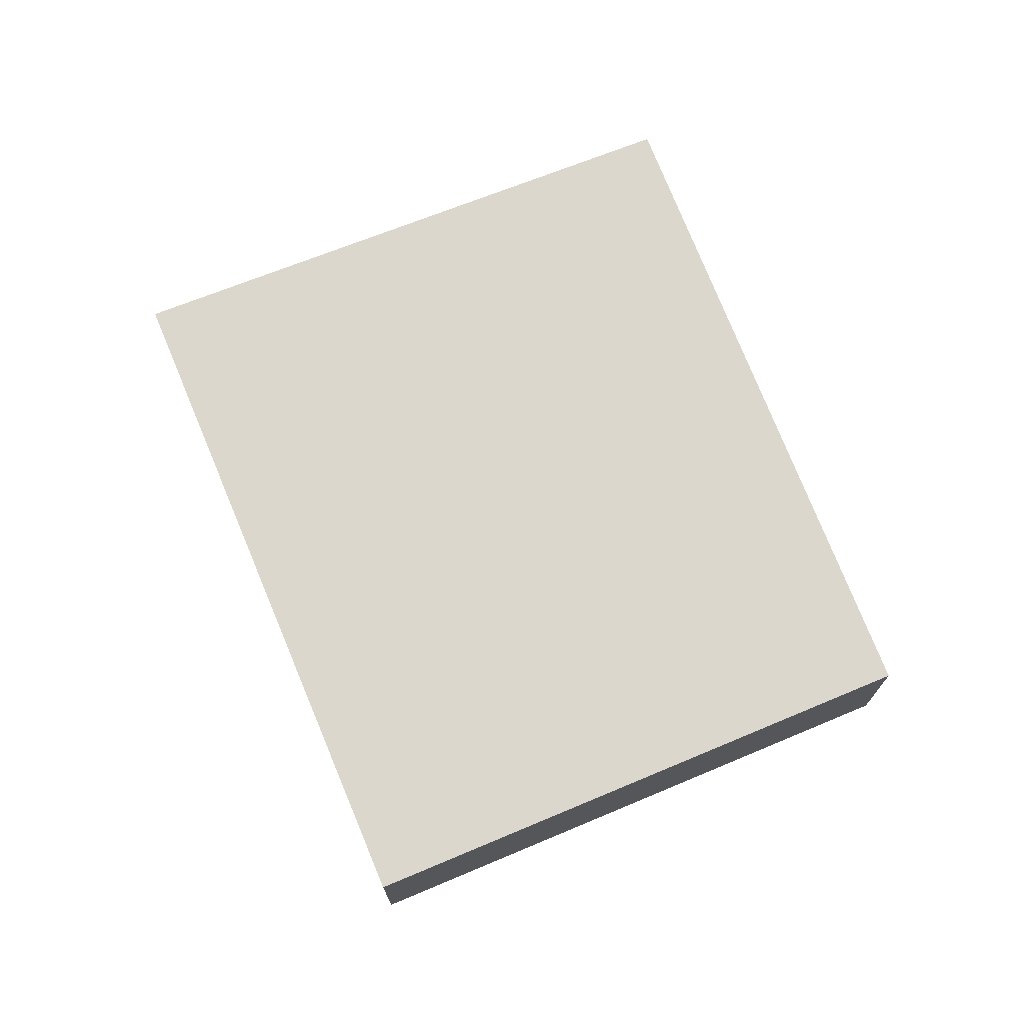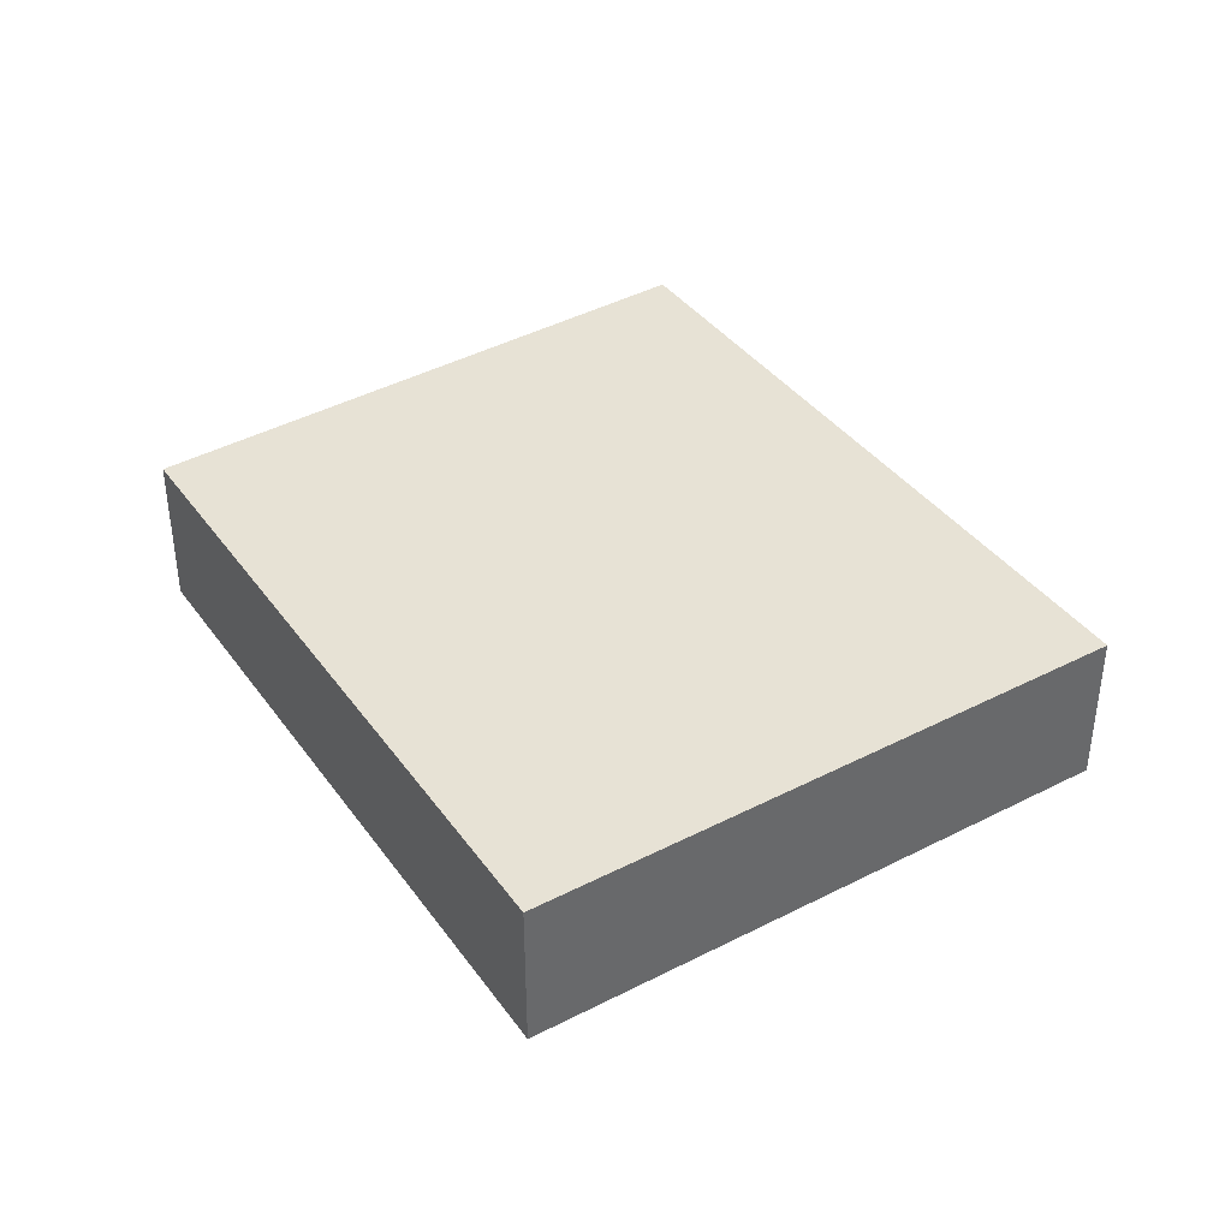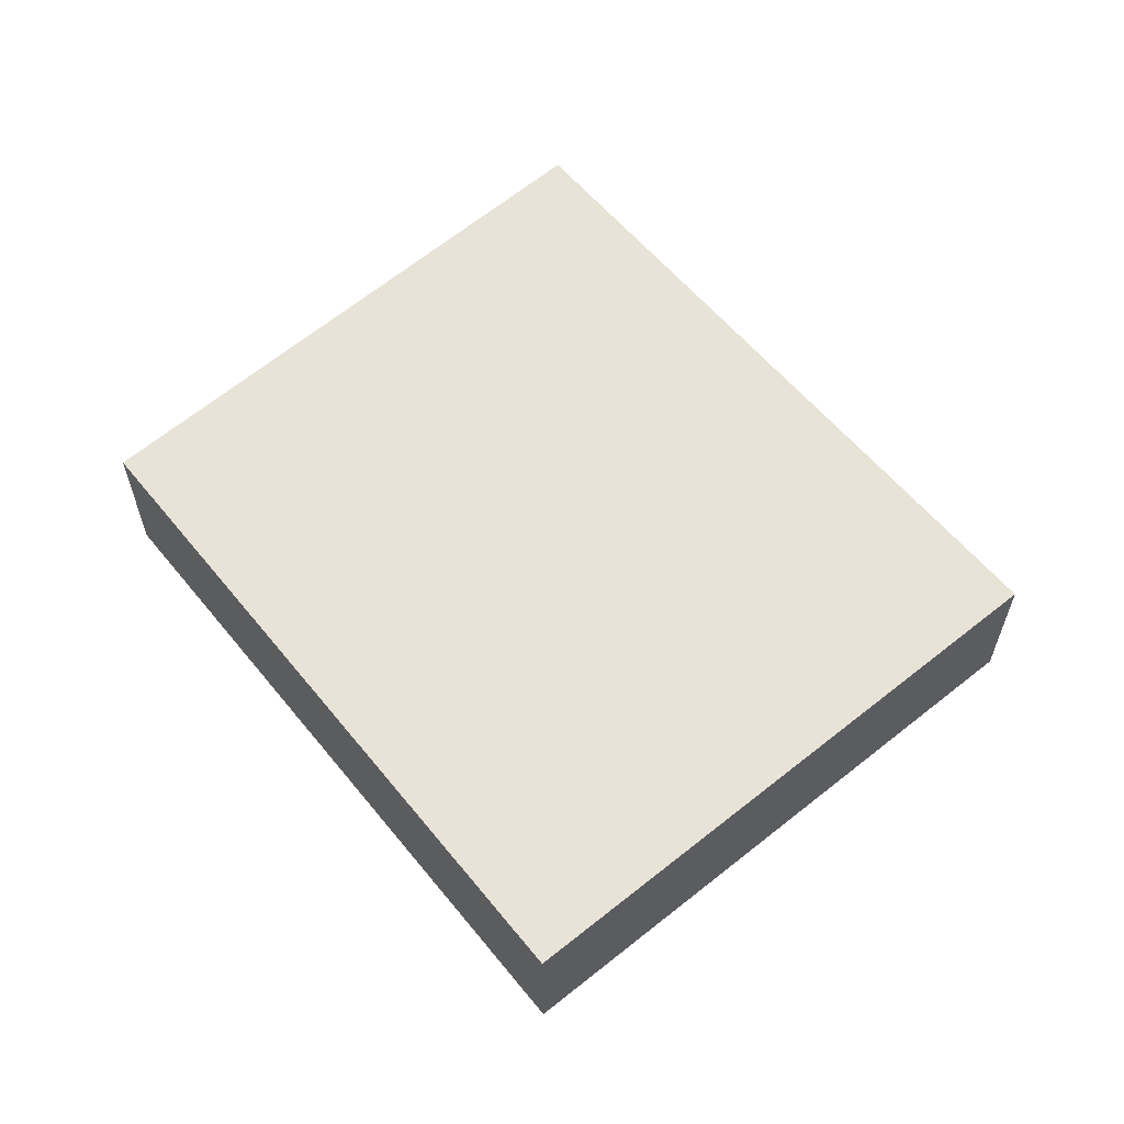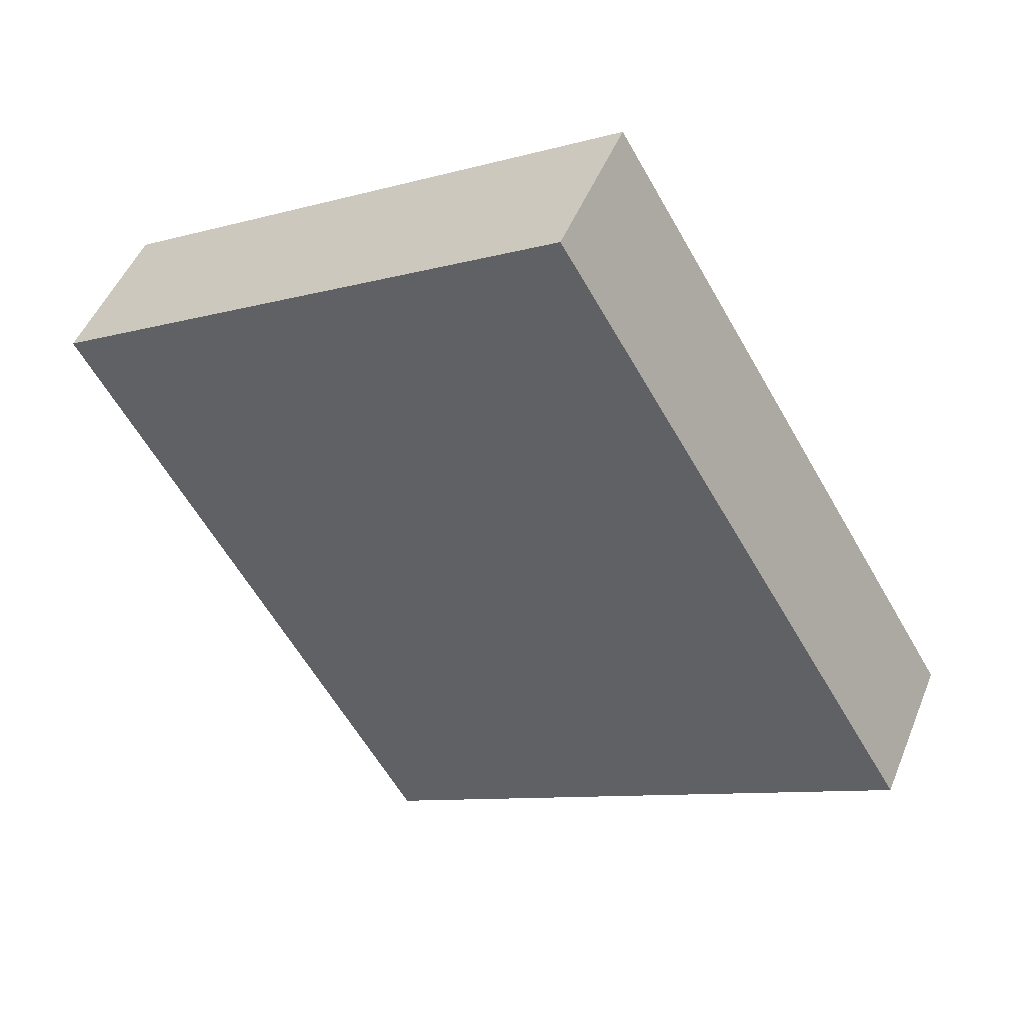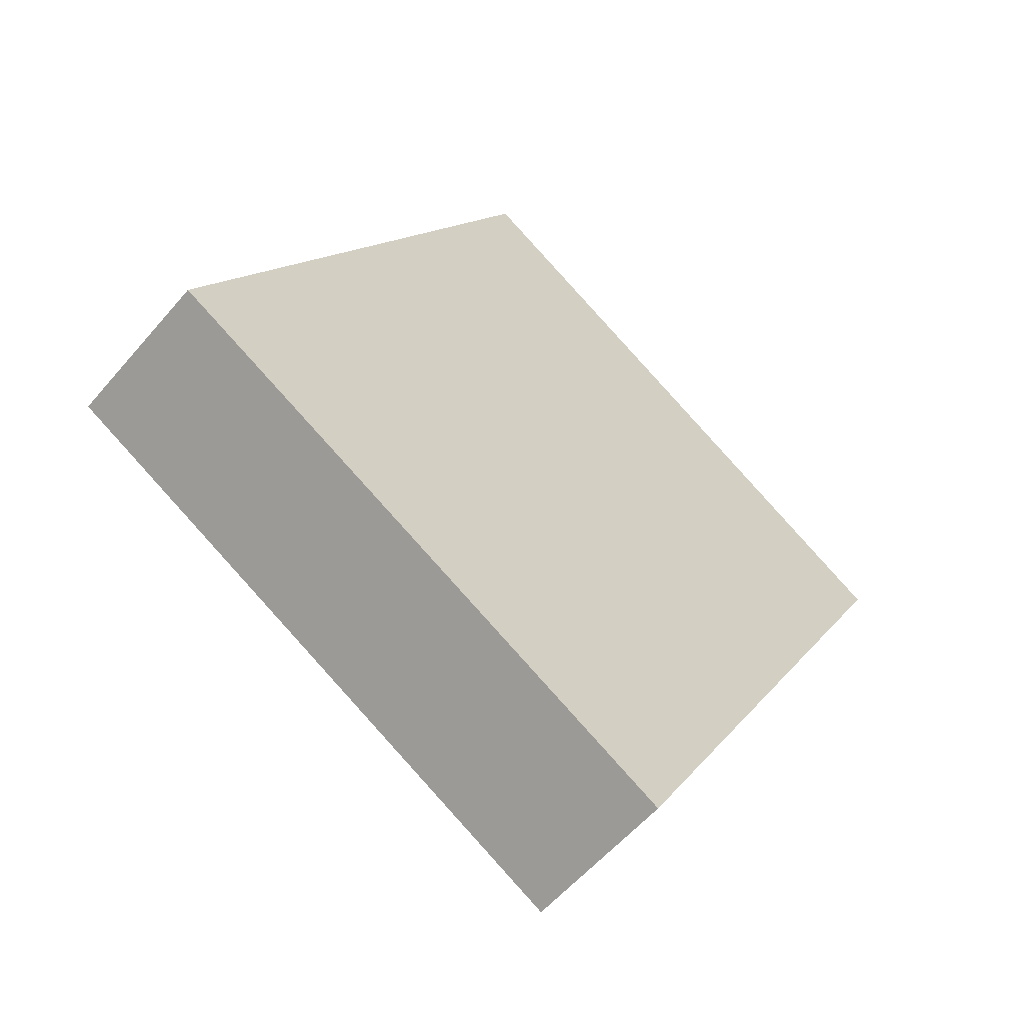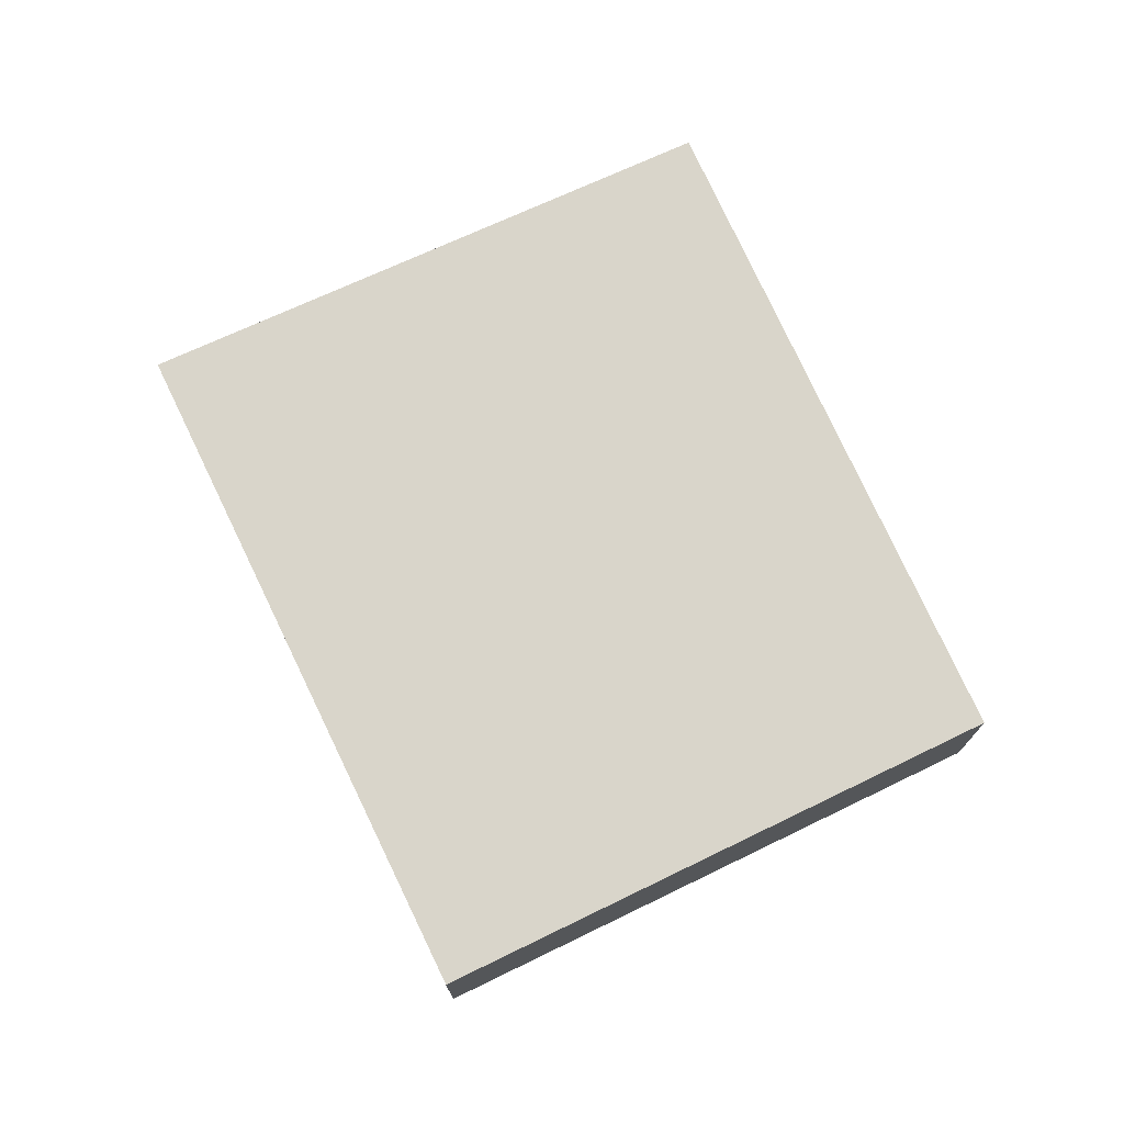
<metadata>
{"format":"obj","ext":"obj","renderer":"f3d","projection":"perspective","resolution":1024,"background":"white","views":[{"elev":72.8,"azim":7.9,"up":"+Y"},{"elev":40.5,"azim":177.0,"up":"+Y"},{"elev":61.9,"azim":170.1,"up":"+Y"},{"elev":48.3,"azim":-158.5,"up":"+Z"},{"elev":-56.4,"azim":-39.7,"up":"+Z"},{"elev":74.4,"azim":4.8,"up":"+Y"}]}
</metadata>
<code>
v  2.855 1.231 4.823
v  4.219 1.231 -2.363
v  0 1.231 7.538e-17
v  6.889 1.231 2.435
v  6.889 -1.491e-16 2.435
v  4.219 1.447e-16 -2.363
v  0 0 0
v  2.855 -2.953e-16 4.823
g defaultobject
f 1 2 3
f 2 1 4
f 5 2 4
f 2 5 6
f 6 3 2
f 3 6 7
f 7 1 3
f 1 7 8
f 8 4 1
f 4 8 5
f 5 7 6
f 7 5 8

</code>
